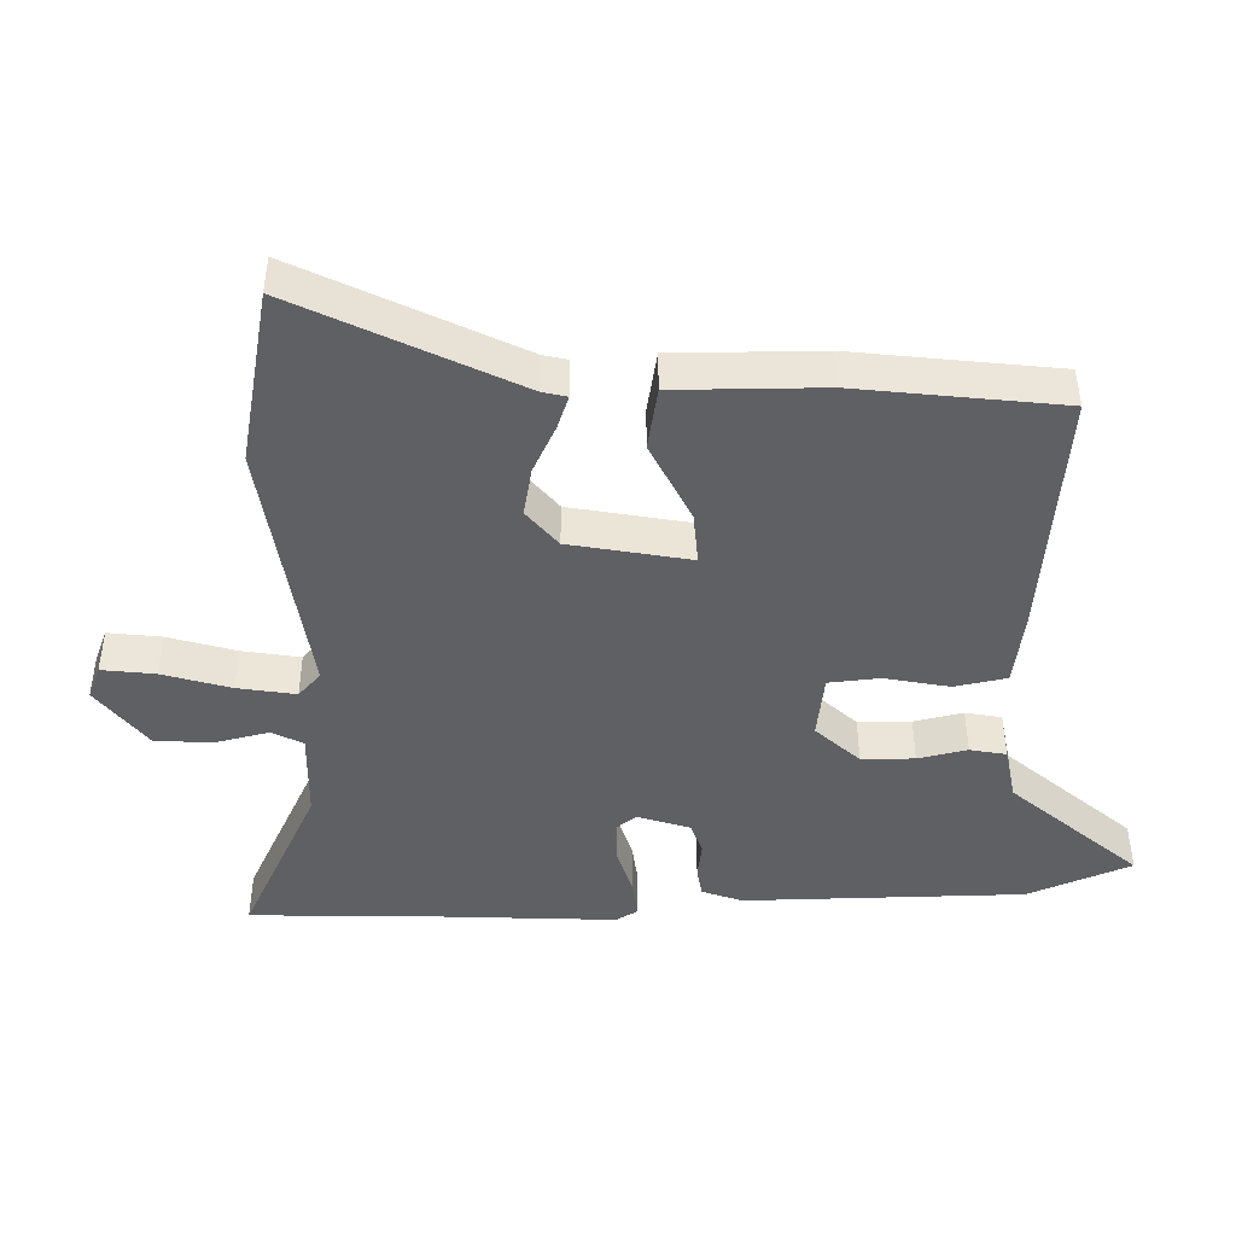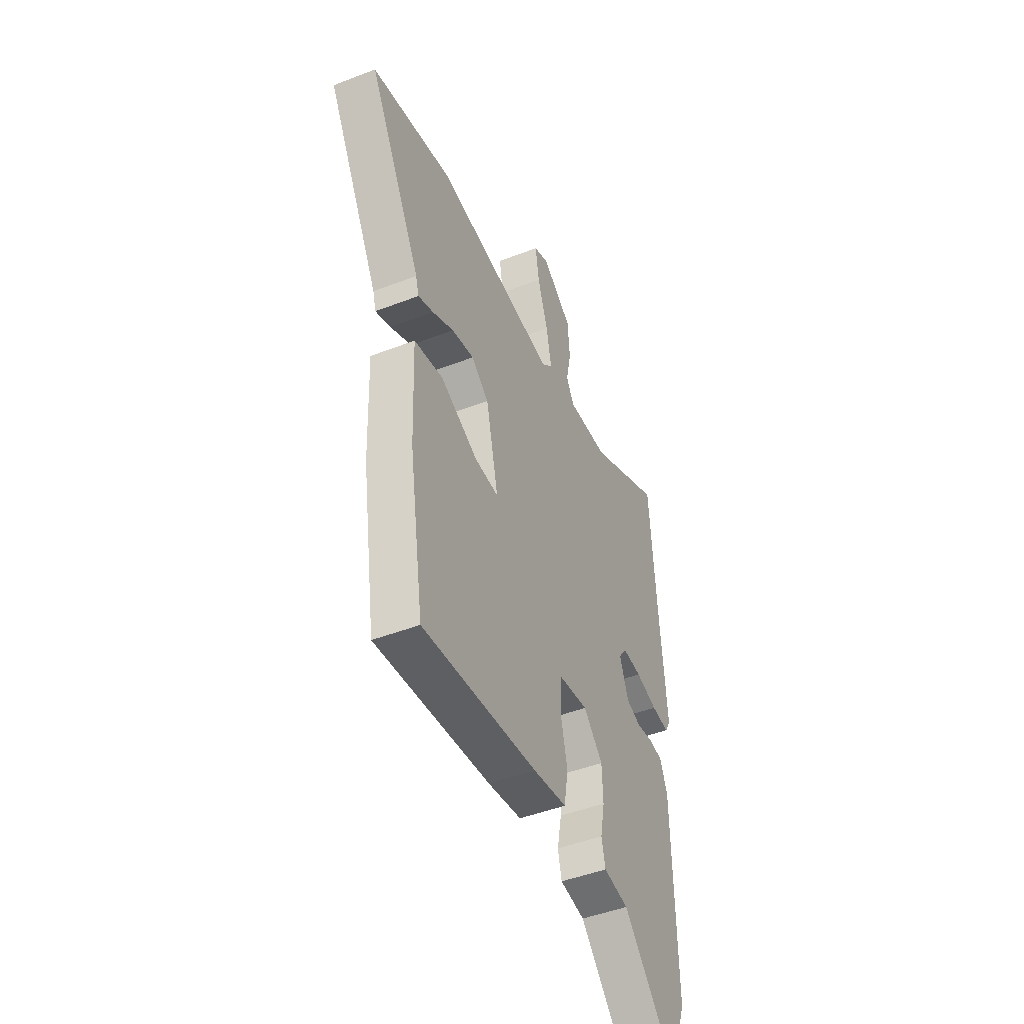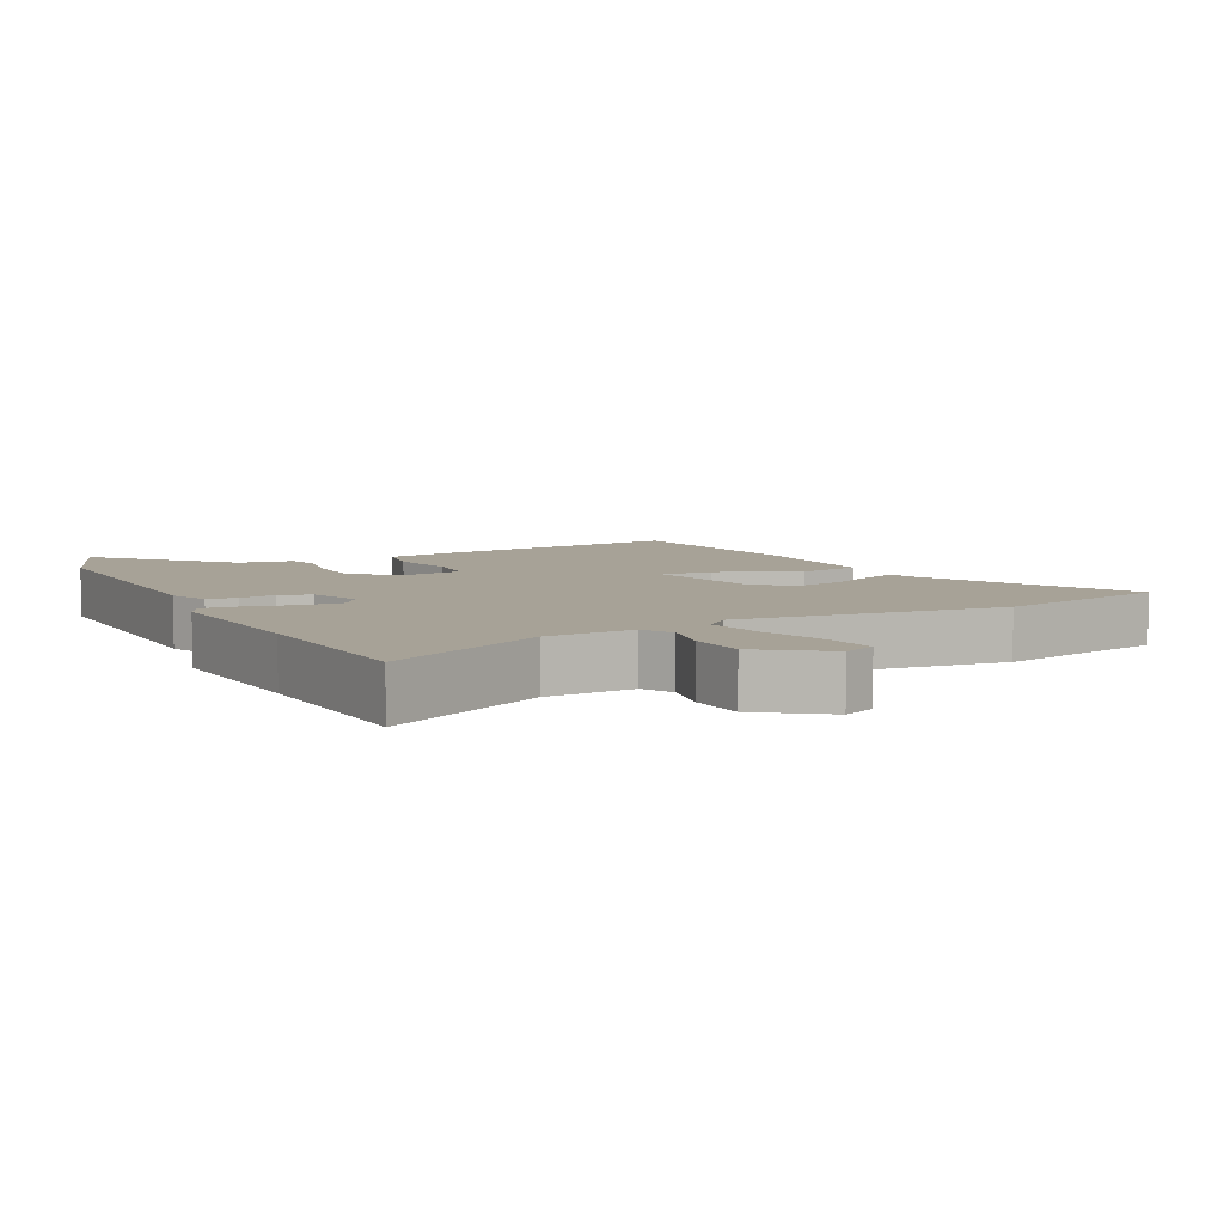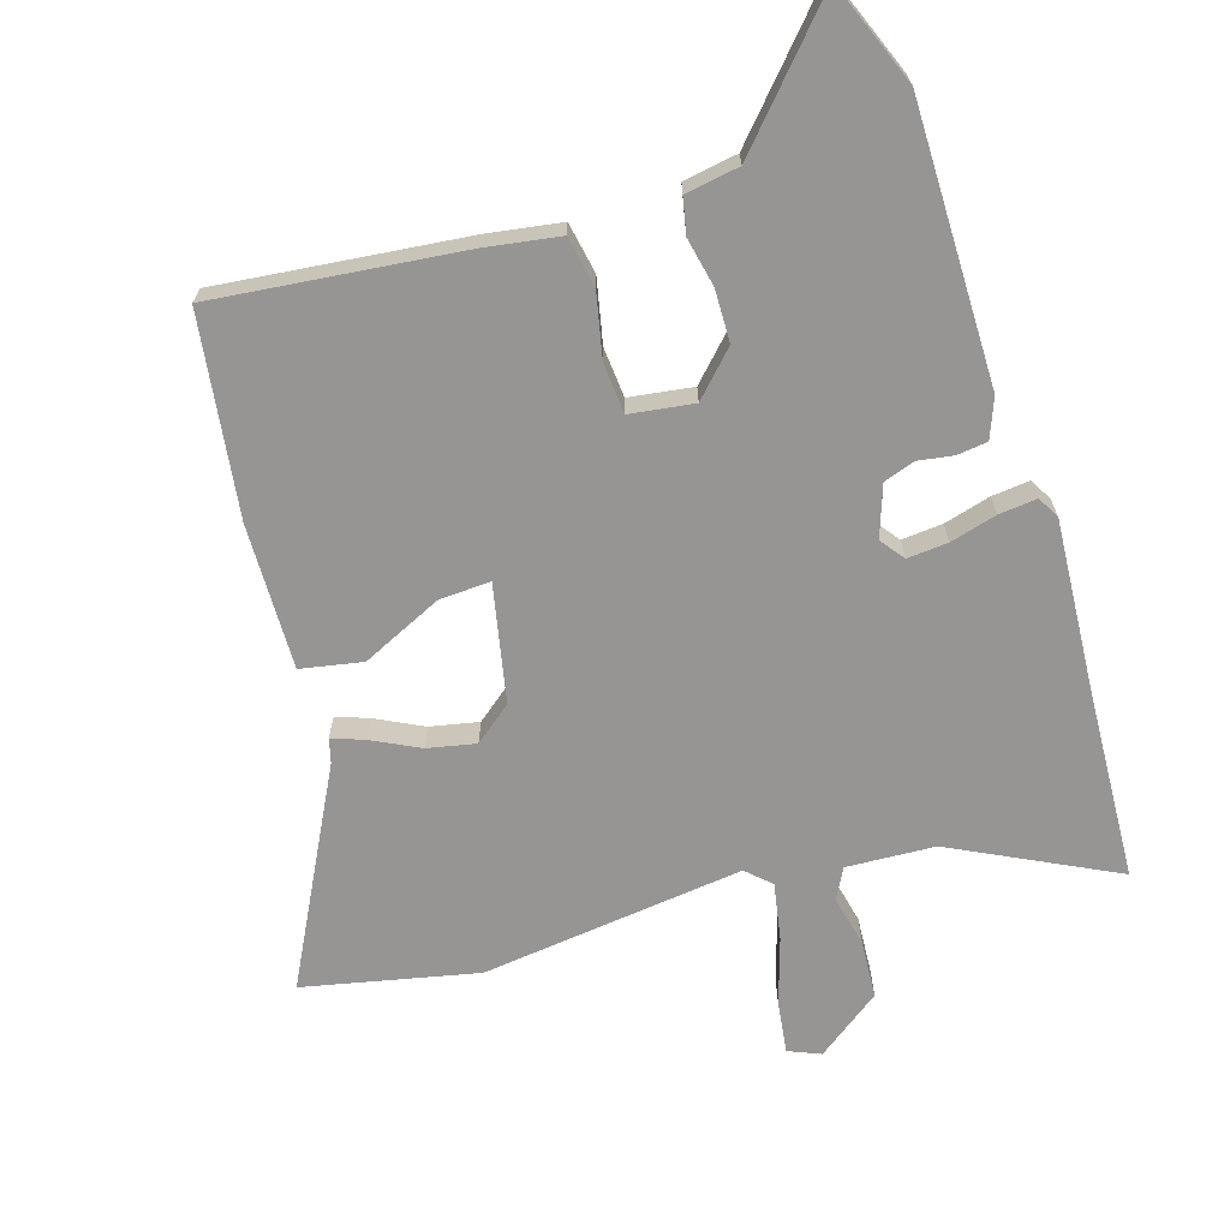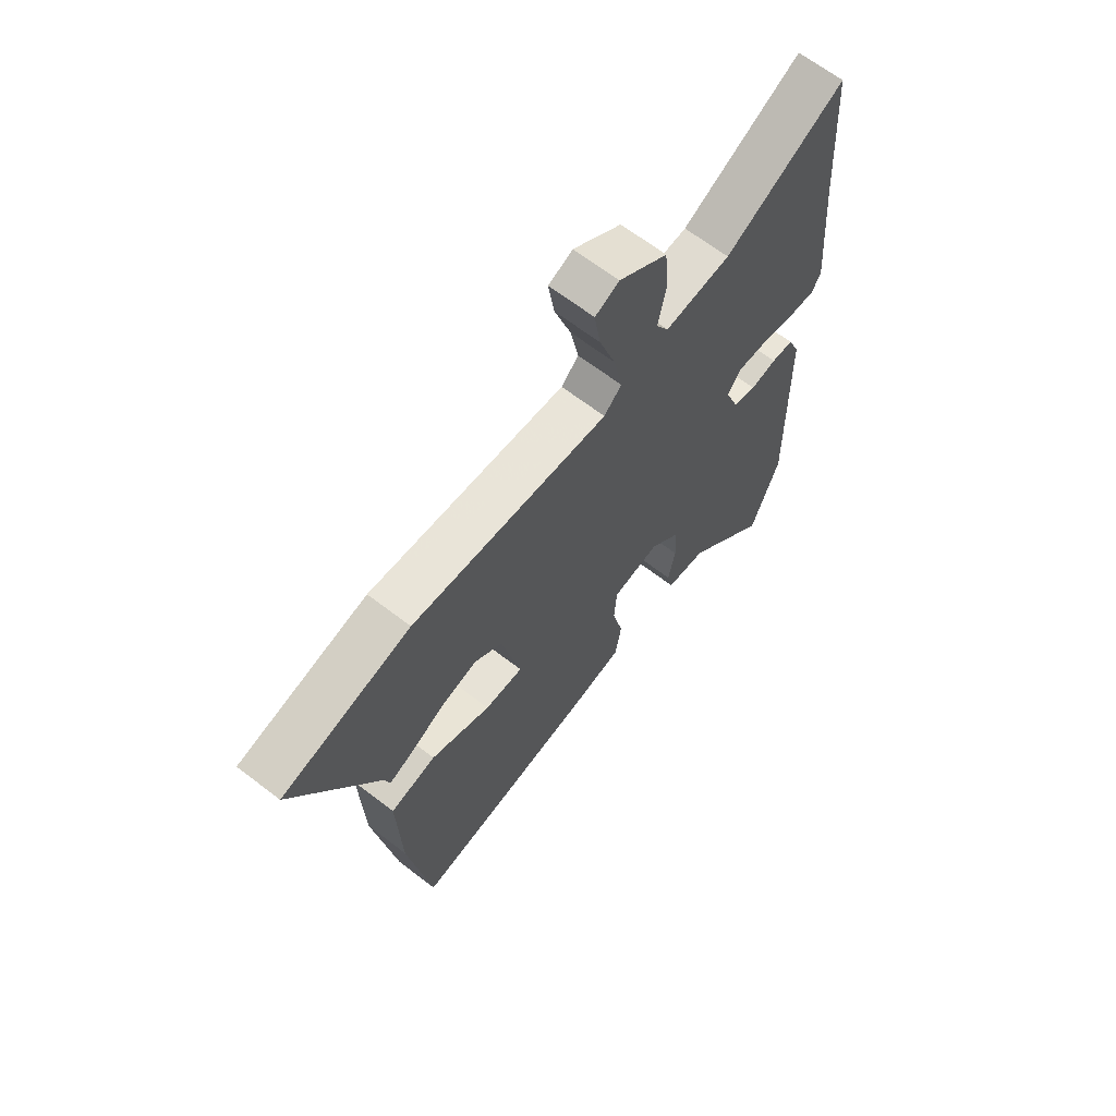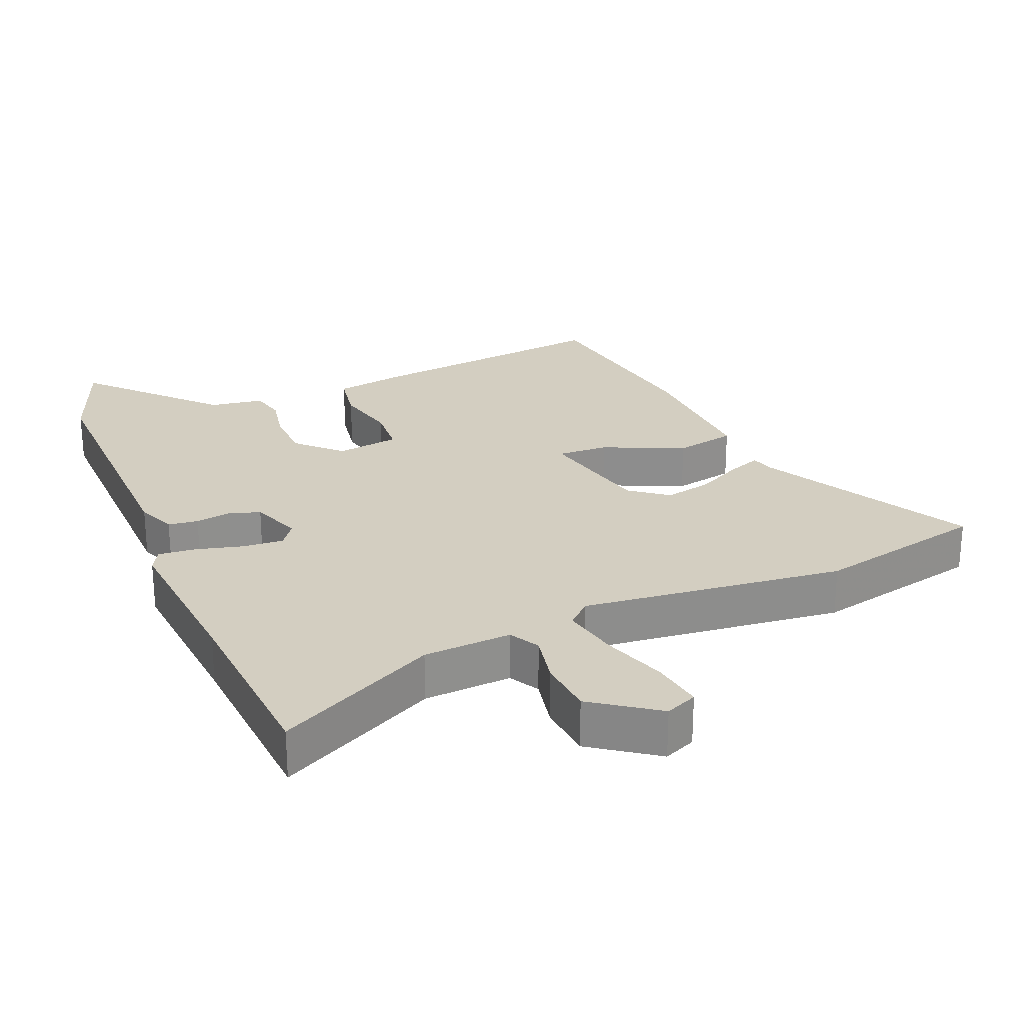
<metadata>
{"format":"obj","ext":"obj","renderer":"f3d","projection":"perspective","resolution":1024,"background":"white","views":[{"elev":-44.8,"azim":93.1,"up":"+Y"},{"elev":-46.8,"azim":113.7,"up":"+Z"},{"elev":6.6,"azim":-26.6,"up":"+Y"},{"elev":-67.5,"azim":-161.8,"up":"+Y"},{"elev":65.9,"azim":127.7,"up":"+Z"},{"elev":25.2,"azim":-22.5,"up":"+Y"}]}
</metadata>
<code>
v 0.44 0.07 -0.512
v 0.07 0.07 -0.466
v -0.039 0.07 -0.447
v -0.052 0.07 -0.37
v -0.03 0.07 -0.275
v -0.035 0.07 -0.2
v -0.13 0.07 -0.185
v -0.192 0.07 -0.247
v -0.195 0.07 -0.325
v -0.181 0.07 -0.398
v -0.193 0.07 -0.451
v -0.274 0.07 -0.463
v -0.445 0.07 -0.646
v -0.503 0.07 -0.492
v -0.495 0.07 -0.077
v -0.471 0.07 -0.018
v -0.426 0.07 -0.013
v -0.373 0.07 -0.022
v -0.326 0.07 -0.007
v -0.298 0.07 0.069
v -0.324 0.07 0.105
v -0.385 0.07 0.101
v -0.455 0.07 0.083
v -0.512 0.07 0.078
v -0.53 0.07 0.111
v -0.509 0.07 0.366
v -0.49 0.07 0.653
v -0.25 0.07 0.528
v -0.118 0.07 0.519
v -0.093 0.07 0.564
v -0.109 0.07 0.642
v -0.102 0.07 0.728
v -0.005 0.07 0.797
v 0.043 0.07 0.776
v 0.031 0.07 0.698
v -0.002 0.07 0.599
v -0.019 0.07 0.514
v 0.016 0.07 0.48
v 0.41 0.07 0.521
v 0.668 0.07 0.461
v 0.499 0.07 0.148
v 0.489 0.07 0.112
v 0.44 0.07 0.131
v 0.371 0.07 0.167
v 0.299 0.07 0.183
v 0.243 0.07 0.14
v 0.204 0.07 -0.035
v 0.281 0.07 -0.032
v 0.402 0.07 0.022
v 0.494 0.07 0.003
v 0.486 0.07 -0.214
v 0.44 0 -0.512
v 0.07 0 -0.466
v -0.039 0 -0.447
v -0.052 0 -0.37
v -0.03 0 -0.275
v -0.035 0 -0.2
v -0.13 0 -0.185
v -0.192 0 -0.247
v -0.195 0 -0.325
v -0.181 0 -0.398
v -0.193 0 -0.451
v -0.274 0 -0.463
v -0.445 0 -0.646
v -0.503 0 -0.492
v -0.495 0 -0.077
v -0.471 0 -0.018
v -0.426 0 -0.013
v -0.373 0 -0.022
v -0.326 0 -0.007
v -0.298 0 0.069
v -0.324 0 0.105
v -0.385 0 0.101
v -0.455 0 0.083
v -0.512 0 0.078
v -0.53 0 0.111
v -0.509 0 0.366
v -0.49 0 0.653
v -0.25 0 0.528
v -0.118 0 0.519
v -0.093 0 0.564
v -0.109 0 0.642
v -0.102 0 0.728
v -0.005 0 0.797
v 0.043 0 0.776
v 0.031 0 0.698
v -0.002 0 0.599
v -0.019 0 0.514
v 0.016 0 0.48
v 0.41 0 0.521
v 0.668 0 0.461
v 0.499 0 0.148
v 0.489 0 0.112
v 0.44 0 0.131
v 0.371 0 0.167
v 0.299 0 0.183
v 0.243 0 0.14
v 0.204 0 -0.035
v 0.281 0 -0.032
v 0.402 0 0.022
v 0.494 0 0.003
v 0.486 0 -0.214
f 3 4 5
f 2 3 5
f 1 2 5
f 51 1 5
f 50 51 5
f 49 50 5
f 48 49 5
f 47 48 5 6
f 46 47 6 7
f 41 42 43 44
f 41 44 45
f 40 41 45
f 39 40 45
f 38 39 45
f 37 38 45 46
f 34 35 36
f 33 34 36
f 32 33 36
f 31 32 36
f 30 31 36
f 29 30 36 37
f 26 27 28
f 26 28 29
f 25 26 29
f 24 25 29
f 23 24 29
f 22 23 29
f 21 22 29 37
f 16 17 18
f 15 16 18
f 14 15 18
f 13 14 18
f 12 13 18
f 12 18 19
f 11 12 19
f 10 11 19
f 9 10 19
f 8 9 19 20
f 37 46 7
f 20 21 37
f 7 8 20 37
f 56 55 54
f 56 54 53
f 56 53 52
f 56 52 102
f 56 102 101
f 56 101 100
f 56 100 99
f 57 56 99 98
f 58 57 98 97
f 95 94 93 92
f 96 95 92
f 96 92 91
f 96 91 90
f 96 90 89
f 97 96 89 88
f 87 86 85
f 87 85 84
f 87 84 83
f 87 83 82
f 87 82 81
f 88 87 81 80
f 79 78 77
f 80 79 77
f 80 77 76
f 80 76 75
f 80 75 74
f 80 74 73
f 88 80 73 72
f 69 68 67
f 69 67 66
f 69 66 65
f 69 65 64
f 69 64 63
f 70 69 63
f 70 63 62
f 70 62 61
f 70 61 60
f 71 70 60 59
f 58 97 88
f 88 72 71
f 88 71 59 58
f 1 52 53 2
f 2 53 54 3
f 3 54 55 4
f 4 55 56 5
f 5 56 57 6
f 6 57 58 7
f 7 58 59 8
f 8 59 60 9
f 9 60 61 10
f 10 61 62 11
f 11 62 63 12
f 12 63 64 13
f 13 64 65 14
f 14 65 66 15
f 15 66 67 16
f 16 67 68 17
f 17 68 69 18
f 18 69 70 19
f 19 70 71 20
f 20 71 72 21
f 21 72 73 22
f 22 73 74 23
f 23 74 75 24
f 24 75 76 25
f 25 76 77 26
f 26 77 78 27
f 27 78 79 28
f 28 79 80 29
f 29 80 81 30
f 30 81 82 31
f 31 82 83 32
f 32 83 84 33
f 33 84 85 34
f 34 85 86 35
f 35 86 87 36
f 36 87 88 37
f 37 88 89 38
f 38 89 90 39
f 39 90 91 40
f 40 91 92 41
f 41 92 93 42
f 42 93 94 43
f 43 94 95 44
f 44 95 96 45
f 45 96 97 46
f 46 97 98 47
f 47 98 99 48
f 48 99 100 49
f 49 100 101 50
f 50 101 102 51
f 51 102 52 1

</code>
